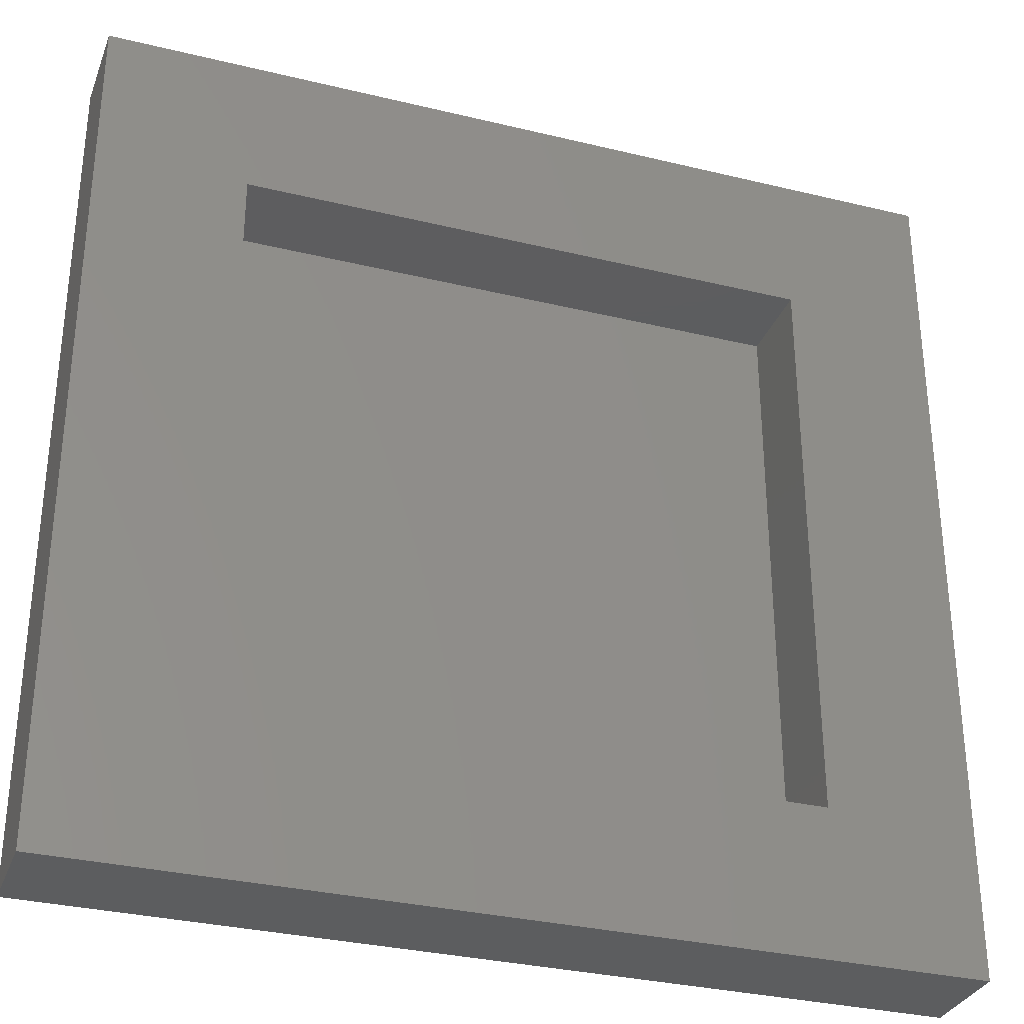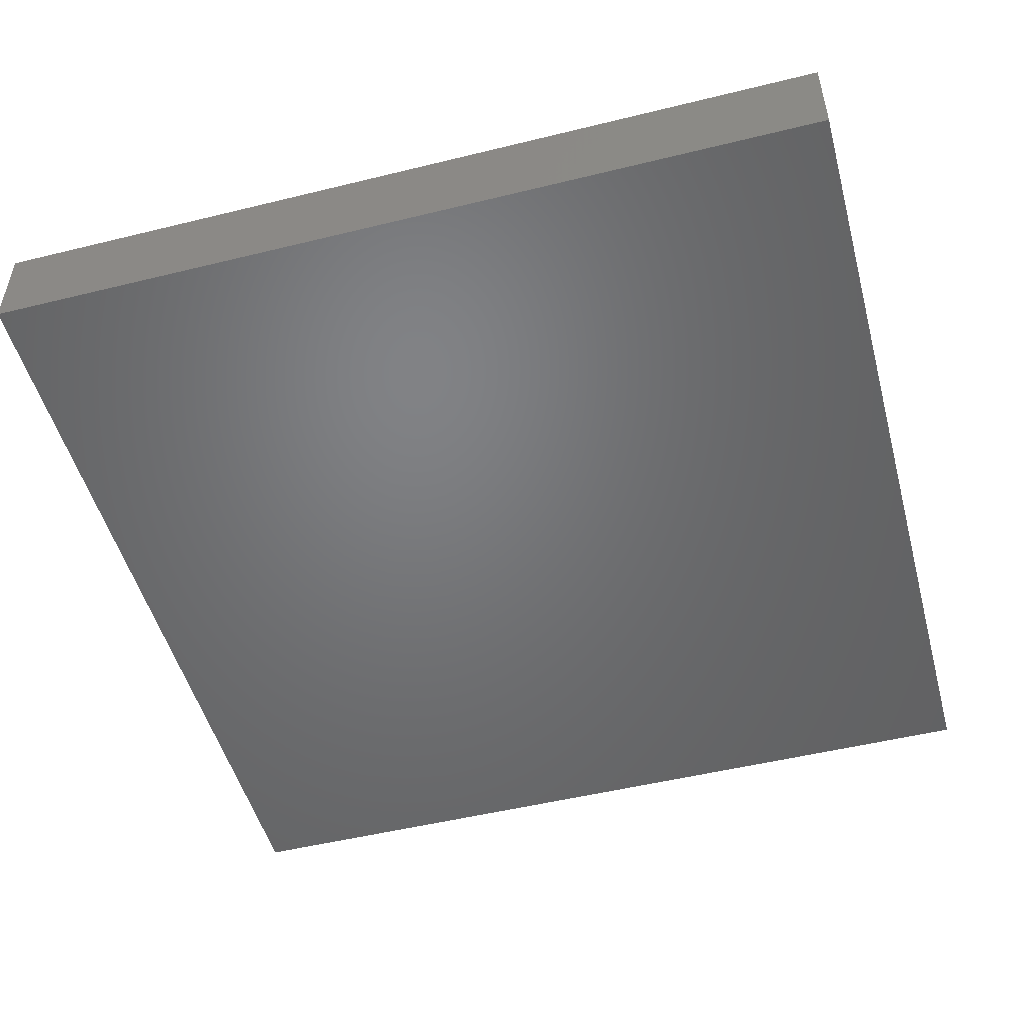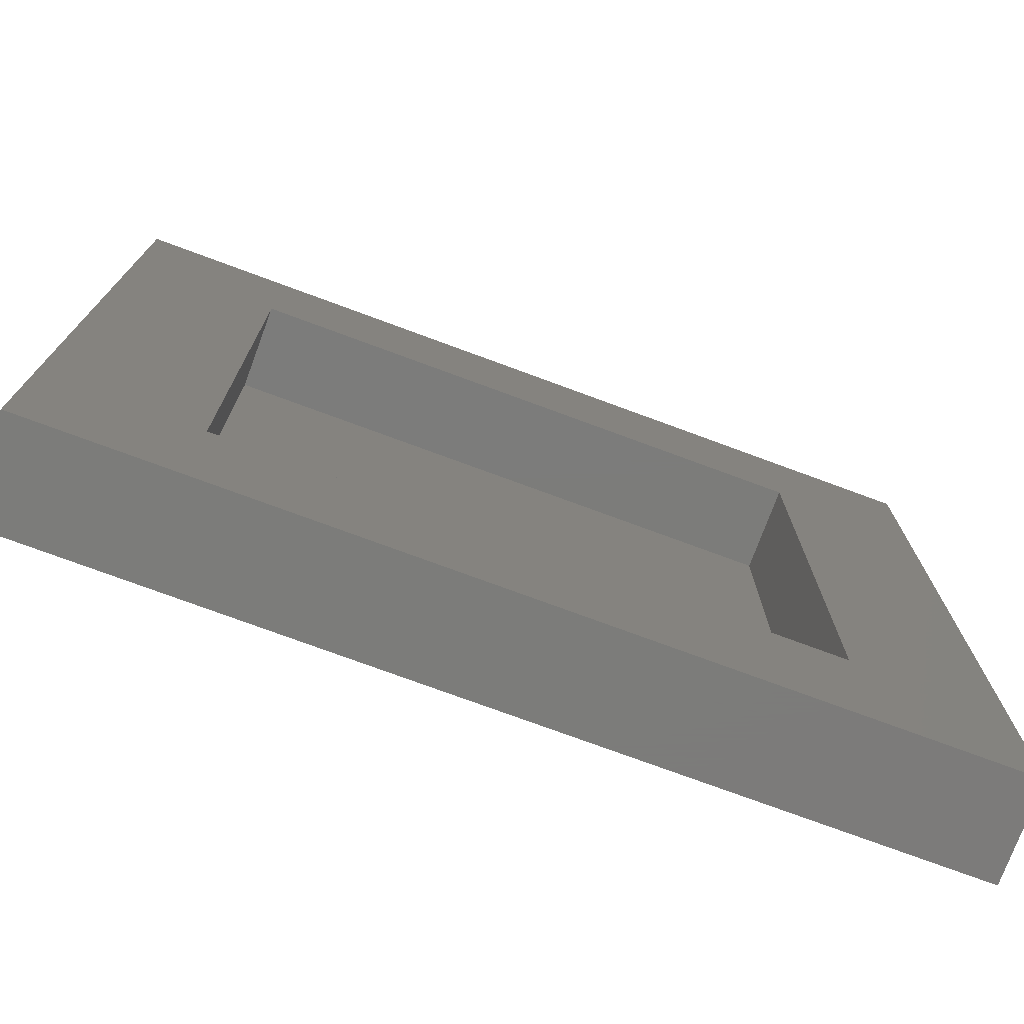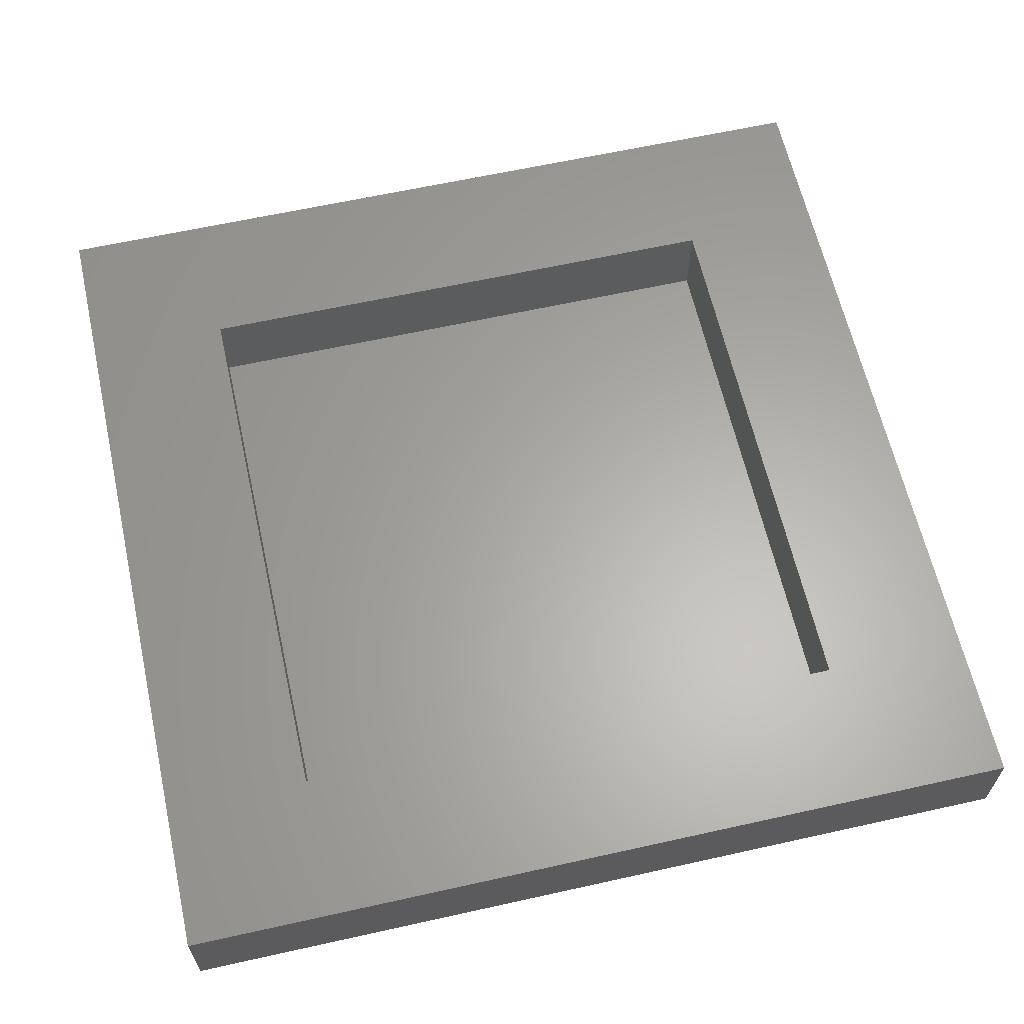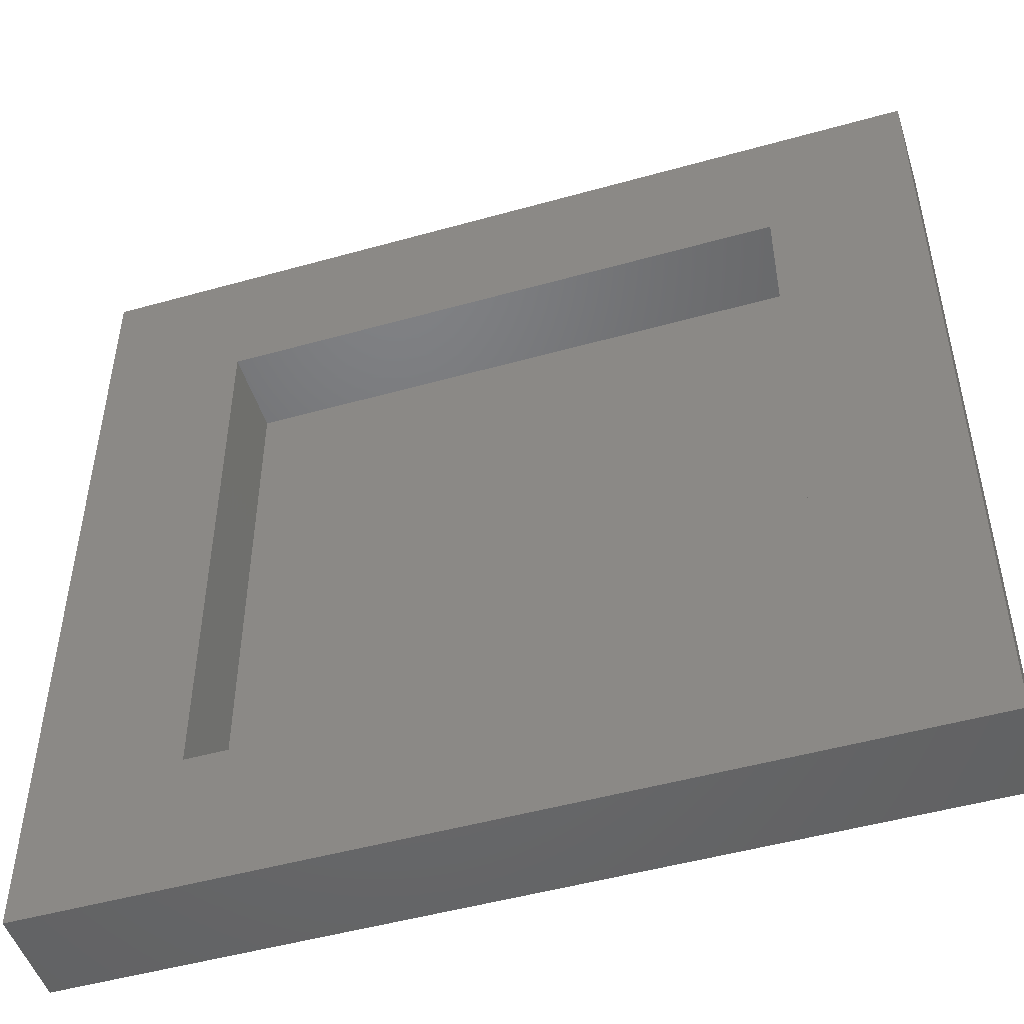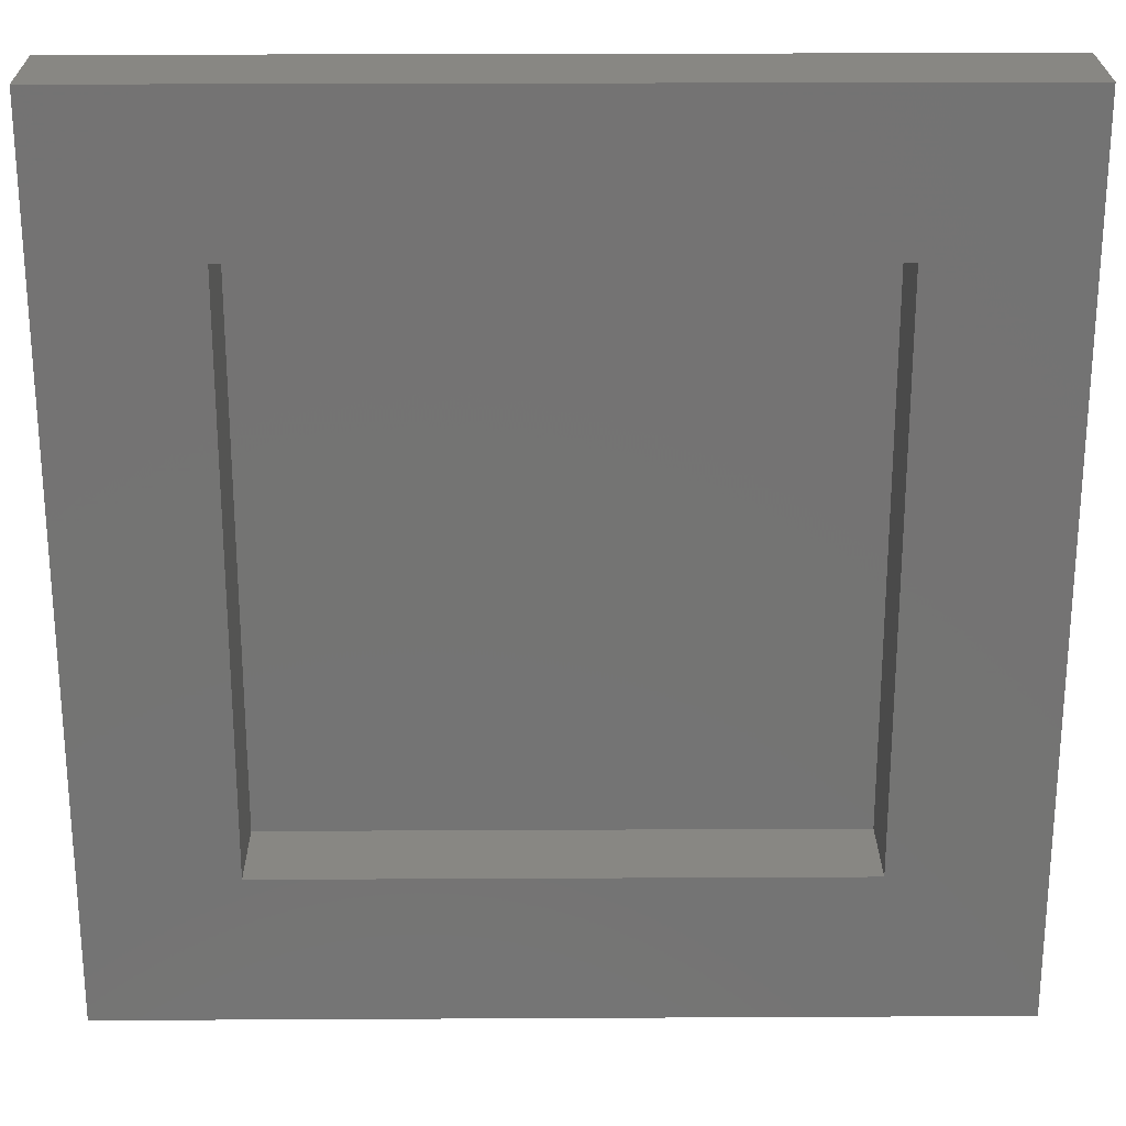
<metadata>
{"format":"stl","ext":"stl","renderer":"f3d","projection":"perspective","resolution":1024,"background":"white","views":[{"elev":-31.9,"azim":-18.9,"up":"+Y"},{"elev":-50.3,"azim":-164.9,"up":"+Z"},{"elev":-75.2,"azim":-20.3,"up":"+Y"},{"elev":62.8,"azim":167.3,"up":"+Z"},{"elev":-49.2,"azim":17.3,"up":"+Y"},{"elev":24.1,"azim":-0.5,"up":"+Y"}]}
</metadata>
<code>
# stl→obj: 16 verts, 28 faces
v 90 0 10
v 90 90 0
v 90 90 10
v 90 0 0
v 74.7 74.7 10
v 15.3 74.7 10
v 0 90 10
v 15.3 15.3 10
v 74.7 15.3 10
v 0 0 10
v 15.3 74.7 1
v 74.7 15.3 1
v 74.7 74.7 1
v 15.3 15.3 1
v 0 0 0
v 0 90 0
f 1 2 3
f 2 1 4
f 3 5 1
f 3 6 5
f 6 7 8
f 7 6 3
f 9 1 5
f 8 1 9
f 8 10 1
f 10 8 7
f 11 12 13
f 12 11 14
f 15 7 16
f 7 15 10
f 2 7 3
f 7 2 16
f 15 1 10
f 1 15 4
f 8 11 6
f 11 8 14
f 11 5 6
f 5 11 13
f 12 5 13
f 5 12 9
f 12 8 9
f 8 12 14
f 15 2 4
f 2 15 16

</code>
